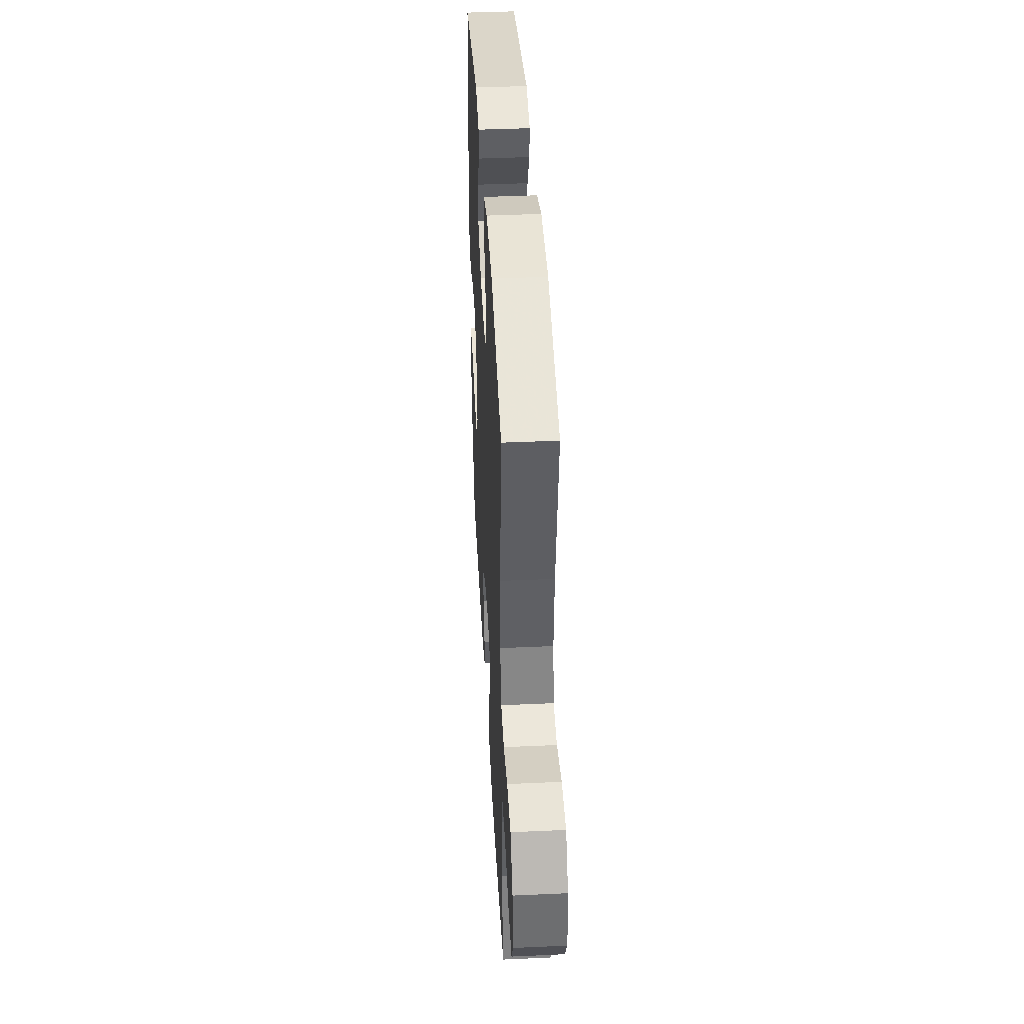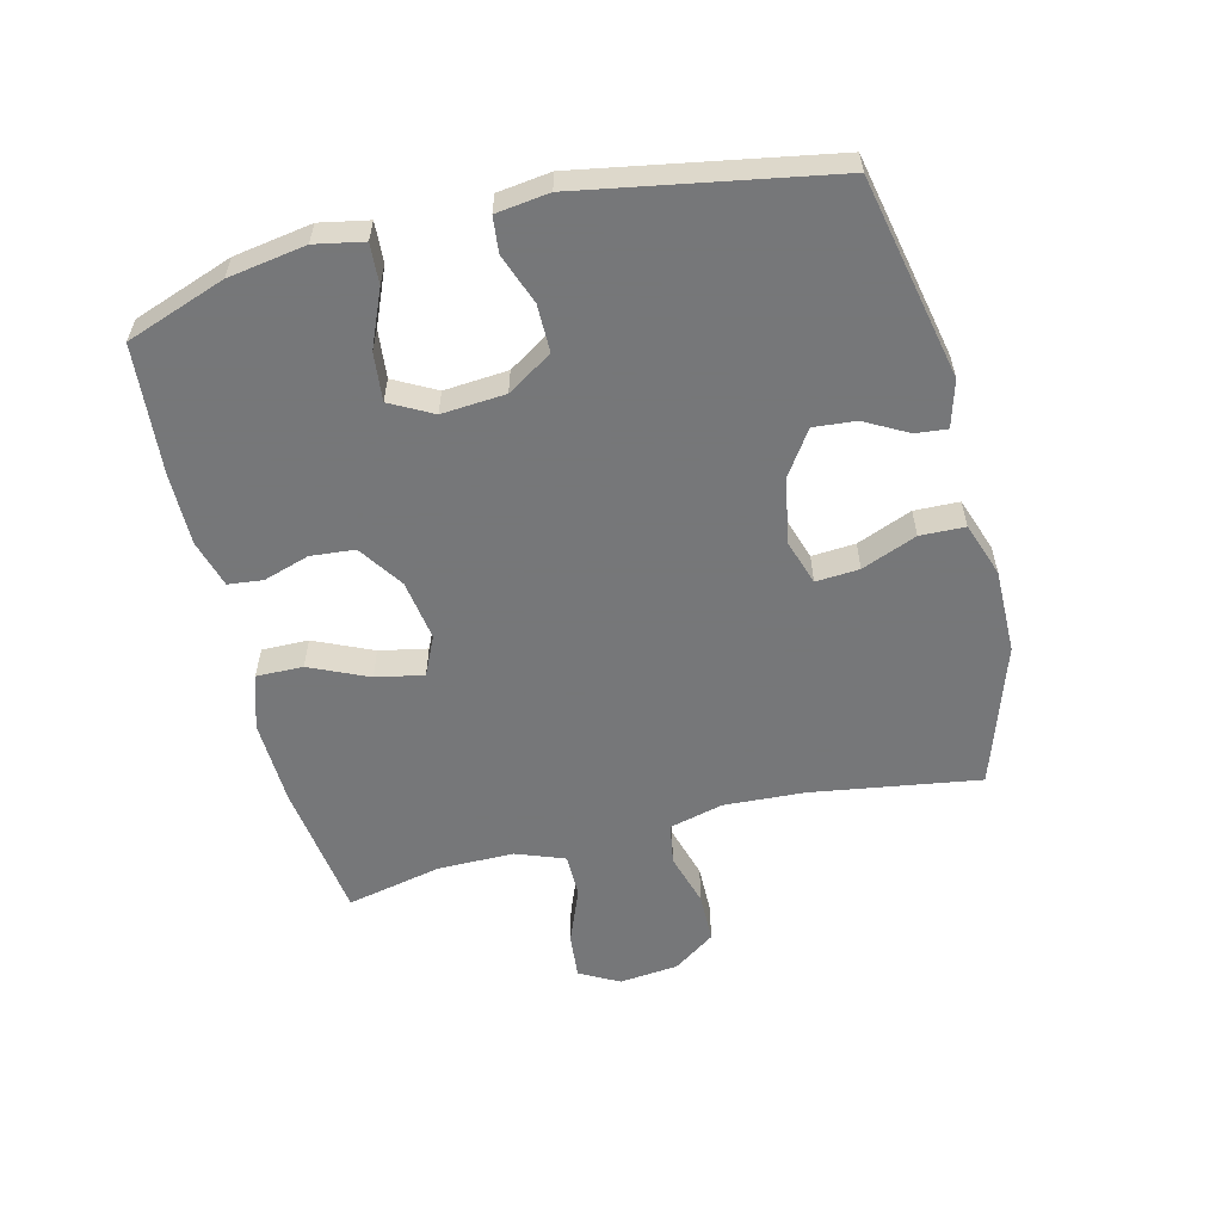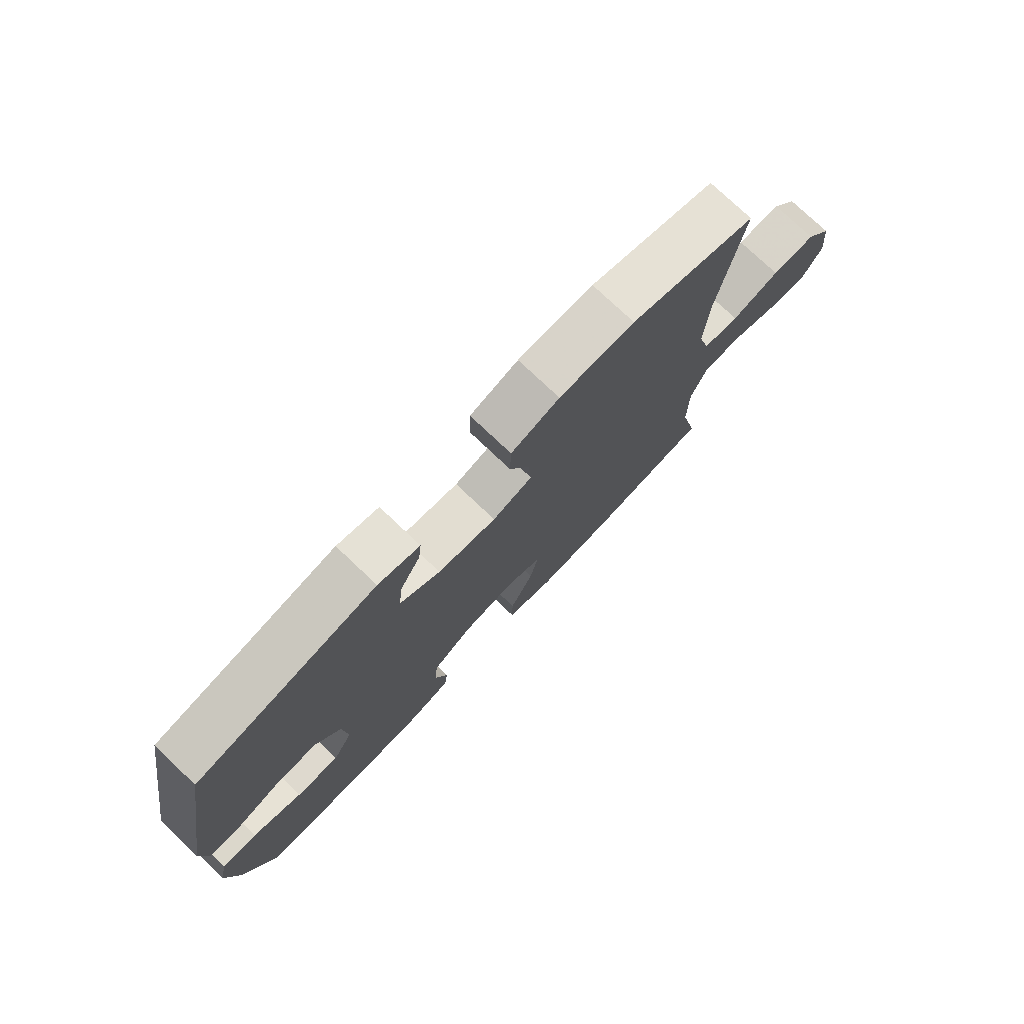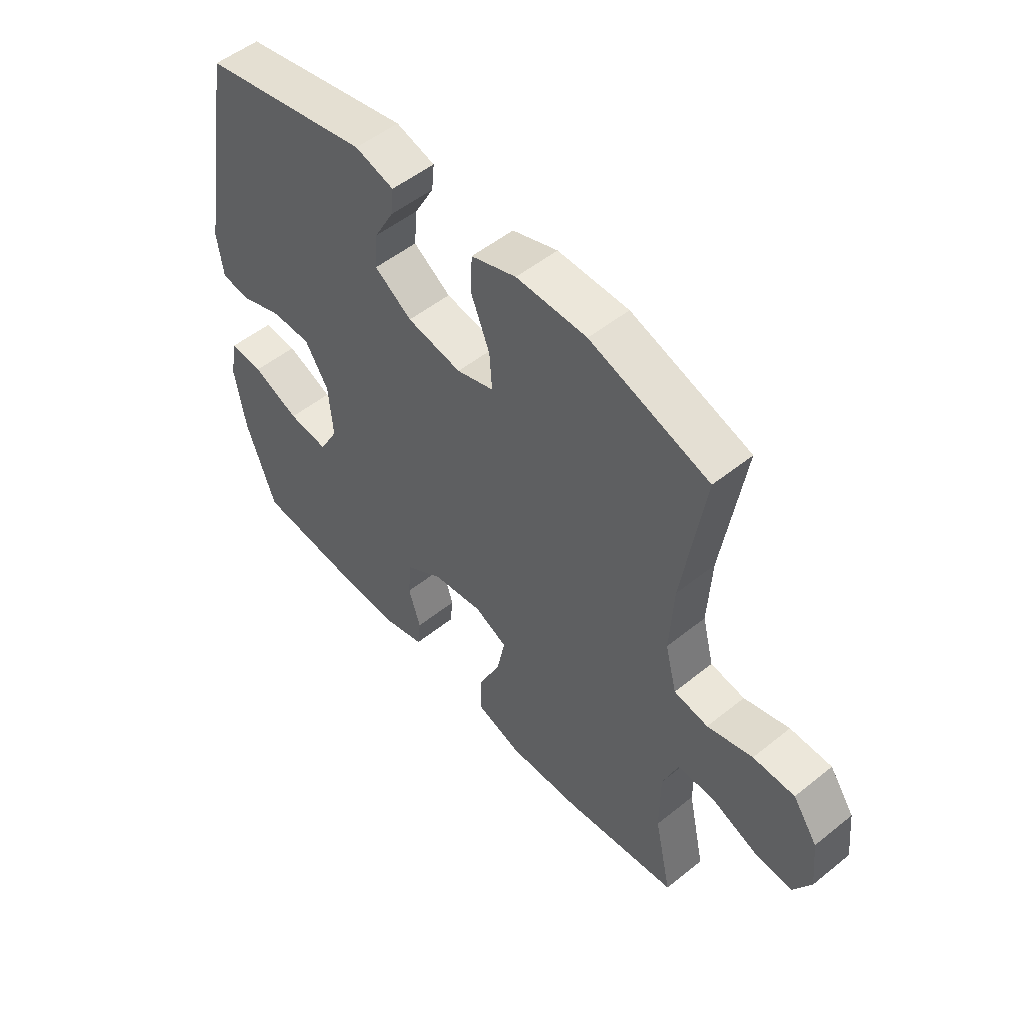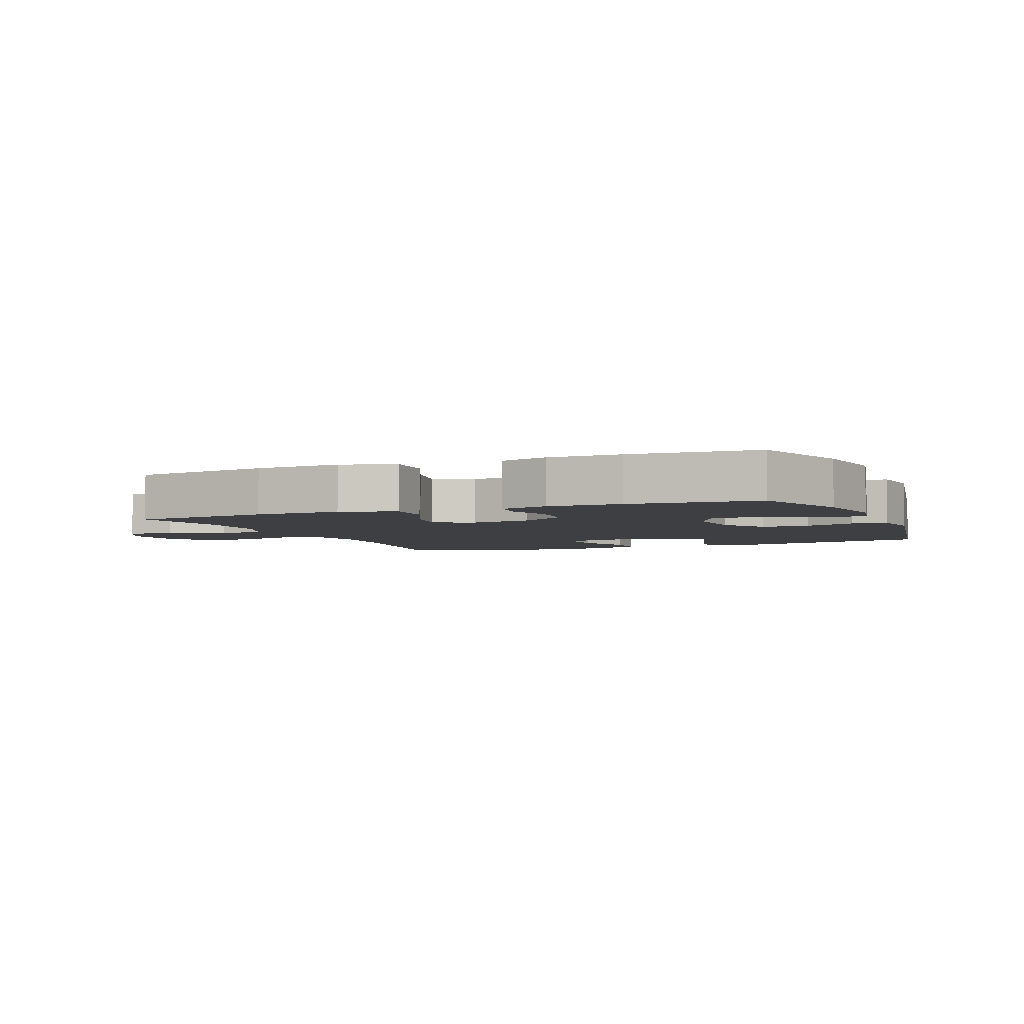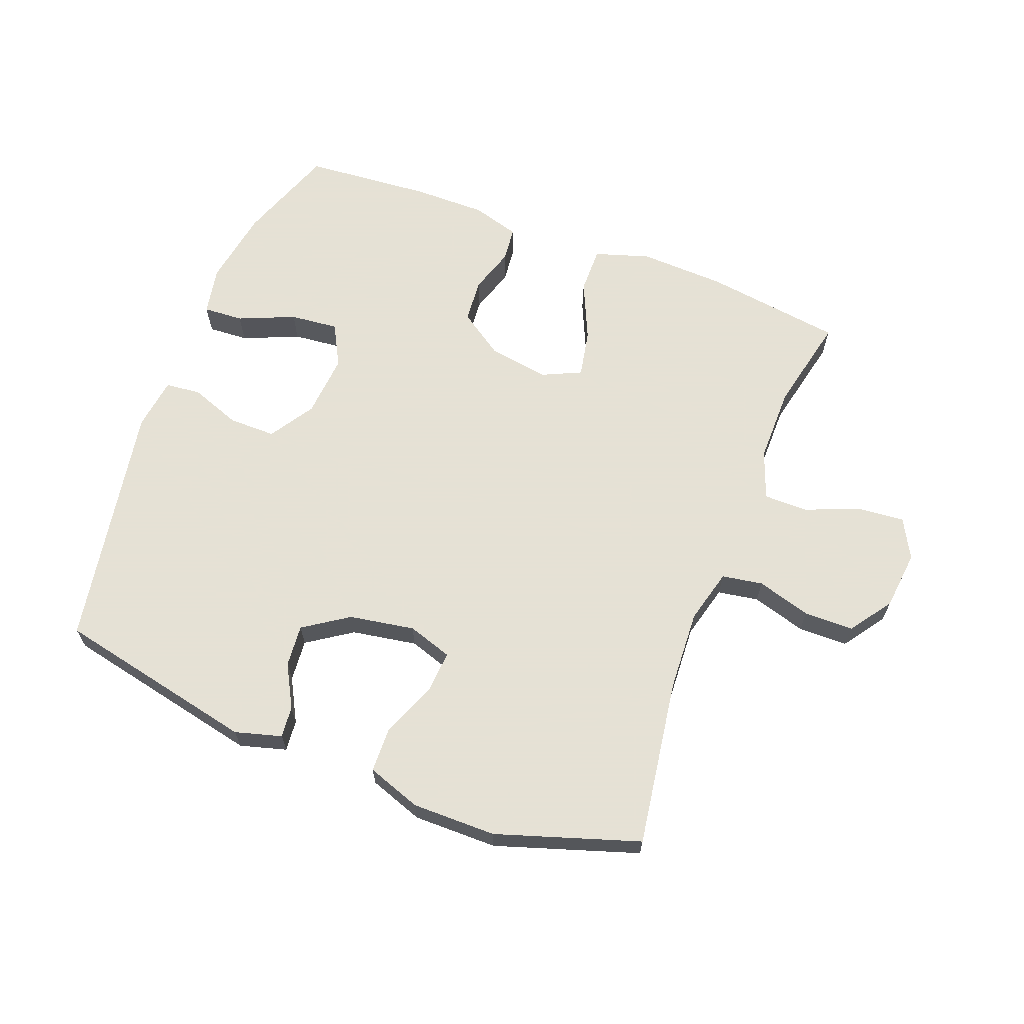
<metadata>
{"format":"obj","ext":"obj","renderer":"f3d","projection":"perspective","resolution":1024,"background":"white","views":[{"elev":42.1,"azim":86.9,"up":"+Z"},{"elev":-57.1,"azim":-76.1,"up":"+Y"},{"elev":76.5,"azim":-46.5,"up":"+Z"},{"elev":52.2,"azim":49.1,"up":"+Z"},{"elev":-4.1,"azim":-157.6,"up":"+Y"},{"elev":64.9,"azim":21.1,"up":"+Y"}]}
</metadata>
<code>
v -0.5 0.07 -0.5
v -0.556 0.07 -0.343
v -0.576 0.07 -0.22
v -0.561 0.07 -0.143
v -0.497 0.07 -0.147
v -0.408 0.07 -0.185
v -0.331 0.07 -0.193
v -0.295 0.07 -0.126
v -0.303 0.07 -0.025
v -0.348 0.07 0.046
v -0.423 0.07 0.046
v -0.503 0.07 0.017
v -0.559 0.07 0.023
v -0.57 0.07 0.107
v -0.5 0.07 0.5
v -0.18 0.07 0.567
v -0.106 0.07 0.546
v -0.111 0.07 0.496
v -0.148 0.07 0.428
v -0.154 0.07 0.361
v -0.083 0.07 0.313
v 0.021 0.07 0.295
v 0.092 0.07 0.318
v 0.087 0.07 0.387
v 0.052 0.07 0.474
v 0.054 0.07 0.545
v 0.14 0.07 0.575
v 0.274 0.07 0.574
v 0.5 0.07 0.5
v 0.459 0.07 0.234
v 0.452 0.07 0.105
v 0.474 0.07 0.019
v 0.539 0.07 0.008
v 0.625 0.07 0.033
v 0.704 0.07 0.032
v 0.751 0.07 -0.035
v 0.761 0.07 -0.129
v 0.727 0.07 -0.192
v 0.654 0.07 -0.185
v 0.566 0.07 -0.15
v 0.496 0.07 -0.15
v 0.467 0.07 -0.227
v 0.467 0.07 -0.348
v 0.5 0.07 -0.5
v 0.28 0.07 -0.53
v 0.143 0.07 -0.535
v 0.056 0.07 -0.507
v 0.057 0.07 -0.433
v 0.099 0.07 -0.34
v 0.114 0.07 -0.264
v 0.052 0.07 -0.235
v -0.045 0.07 -0.25
v -0.116 0.07 -0.298
v -0.122 0.07 -0.368
v -0.099 0.07 -0.441
v -0.105 0.07 -0.496
v -0.181 0.07 -0.518
v -0.297 0.07 -0.517
v -0.5 0 -0.5
v -0.556 0 -0.343
v -0.576 0 -0.22
v -0.561 0 -0.143
v -0.497 0 -0.147
v -0.408 0 -0.185
v -0.331 0 -0.193
v -0.295 0 -0.126
v -0.303 0 -0.025
v -0.348 0 0.046
v -0.423 0 0.046
v -0.503 0 0.017
v -0.559 0 0.023
v -0.57 0 0.107
v -0.5 0 0.5
v -0.18 0 0.567
v -0.106 0 0.546
v -0.111 0 0.496
v -0.148 0 0.428
v -0.154 0 0.361
v -0.083 0 0.313
v 0.021 0 0.295
v 0.092 0 0.318
v 0.087 0 0.387
v 0.052 0 0.474
v 0.054 0 0.545
v 0.14 0 0.575
v 0.274 0 0.574
v 0.5 0 0.5
v 0.459 0 0.234
v 0.452 0 0.105
v 0.474 0 0.019
v 0.539 0 0.008
v 0.625 0 0.033
v 0.704 0 0.032
v 0.751 0 -0.035
v 0.761 0 -0.129
v 0.727 0 -0.192
v 0.654 0 -0.185
v 0.566 0 -0.15
v 0.496 0 -0.15
v 0.467 0 -0.227
v 0.467 0 -0.348
v 0.5 0 -0.5
v 0.28 0 -0.53
v 0.143 0 -0.535
v 0.056 0 -0.507
v 0.057 0 -0.433
v 0.099 0 -0.34
v 0.114 0 -0.264
v 0.052 0 -0.235
v -0.045 0 -0.25
v -0.116 0 -0.298
v -0.122 0 -0.368
v -0.099 0 -0.441
v -0.105 0 -0.496
v -0.181 0 -0.518
v -0.297 0 -0.517
f 4 5 6
f 3 4 6
f 2 3 6
f 1 2 6
f 58 1 6
f 57 58 6
f 56 57 6
f 55 56 6
f 54 55 6
f 53 54 6 7
f 52 53 7 8
f 51 52 8 9
f 50 51 9 10
f 47 48 49
f 46 47 49
f 45 46 49
f 44 45 49
f 43 44 49
f 42 43 49 50
f 41 42 50 10
f 38 39 40
f 37 38 40
f 36 37 40
f 35 36 40
f 34 35 40
f 33 34 40
f 40 41 10
f 33 40 10
f 32 33 10
f 28 29 30
f 27 28 30
f 26 27 30
f 25 26 30
f 24 25 30
f 23 24 30 31
f 31 32 10
f 23 31 10
f 22 23 10
f 17 18 19
f 16 17 19
f 15 16 19
f 14 15 19
f 13 14 19
f 12 13 19
f 11 12 19
f 11 19 20
f 21 22 10 11
f 11 20 21
f 64 63 62
f 64 62 61
f 64 61 60
f 64 60 59
f 64 59 116
f 64 116 115
f 64 115 114
f 64 114 113
f 64 113 112
f 65 64 112 111
f 66 65 111 110
f 67 66 110 109
f 68 67 109 108
f 107 106 105
f 107 105 104
f 107 104 103
f 107 103 102
f 107 102 101
f 108 107 101 100
f 68 108 100 99
f 98 97 96
f 98 96 95
f 98 95 94
f 98 94 93
f 98 93 92
f 98 92 91
f 68 99 98
f 68 98 91
f 68 91 90
f 88 87 86
f 88 86 85
f 88 85 84
f 88 84 83
f 88 83 82
f 89 88 82 81
f 68 90 89
f 68 89 81
f 68 81 80
f 77 76 75
f 77 75 74
f 77 74 73
f 77 73 72
f 77 72 71
f 77 71 70
f 77 70 69
f 78 77 69
f 69 68 80 79
f 79 78 69
f 1 59 60 2
f 2 60 61 3
f 3 61 62 4
f 4 62 63 5
f 5 63 64 6
f 6 64 65 7
f 7 65 66 8
f 8 66 67 9
f 9 67 68 10
f 10 68 69 11
f 11 69 70 12
f 12 70 71 13
f 13 71 72 14
f 14 72 73 15
f 15 73 74 16
f 16 74 75 17
f 17 75 76 18
f 18 76 77 19
f 19 77 78 20
f 20 78 79 21
f 21 79 80 22
f 22 80 81 23
f 23 81 82 24
f 24 82 83 25
f 25 83 84 26
f 26 84 85 27
f 27 85 86 28
f 28 86 87 29
f 29 87 88 30
f 30 88 89 31
f 31 89 90 32
f 32 90 91 33
f 33 91 92 34
f 34 92 93 35
f 35 93 94 36
f 36 94 95 37
f 37 95 96 38
f 38 96 97 39
f 39 97 98 40
f 40 98 99 41
f 41 99 100 42
f 42 100 101 43
f 43 101 102 44
f 44 102 103 45
f 45 103 104 46
f 46 104 105 47
f 47 105 106 48
f 48 106 107 49
f 49 107 108 50
f 50 108 109 51
f 51 109 110 52
f 52 110 111 53
f 53 111 112 54
f 54 112 113 55
f 55 113 114 56
f 56 114 115 57
f 57 115 116 58
f 58 116 59 1

</code>
